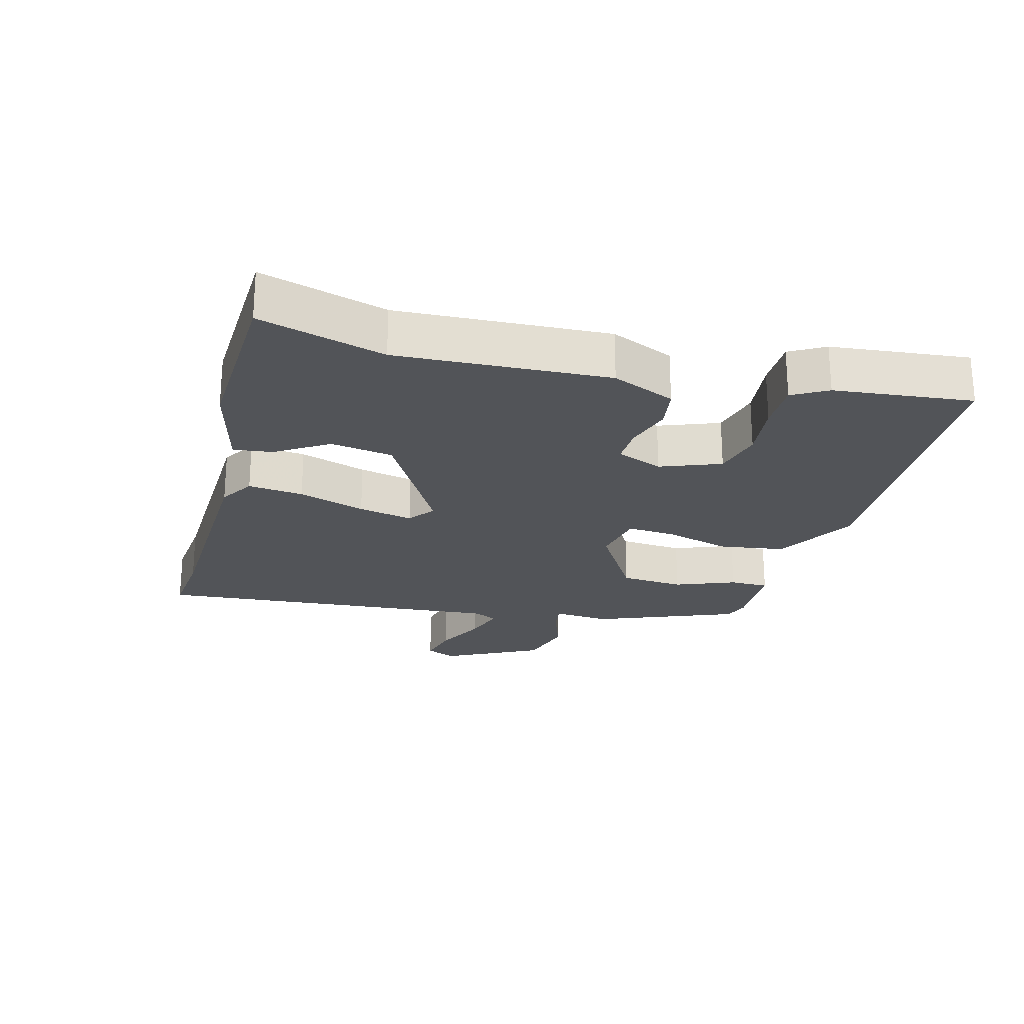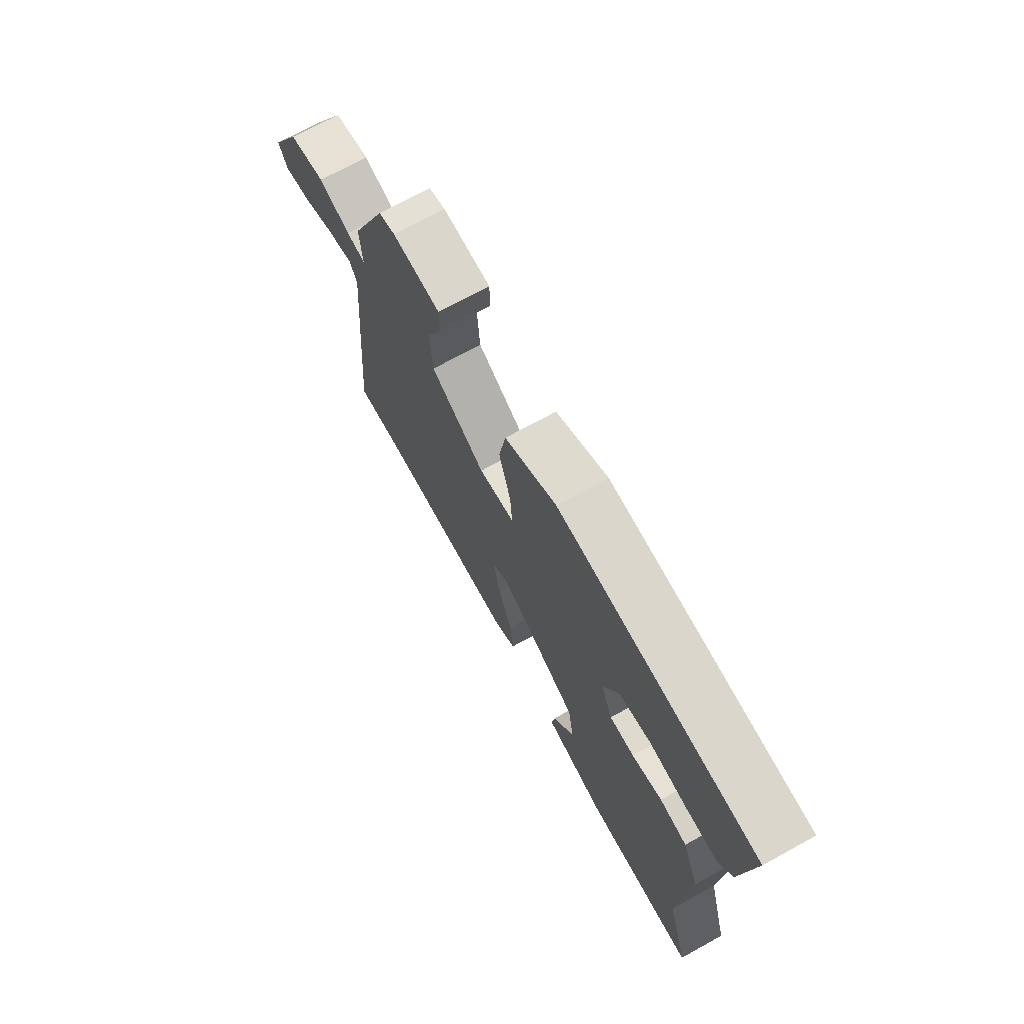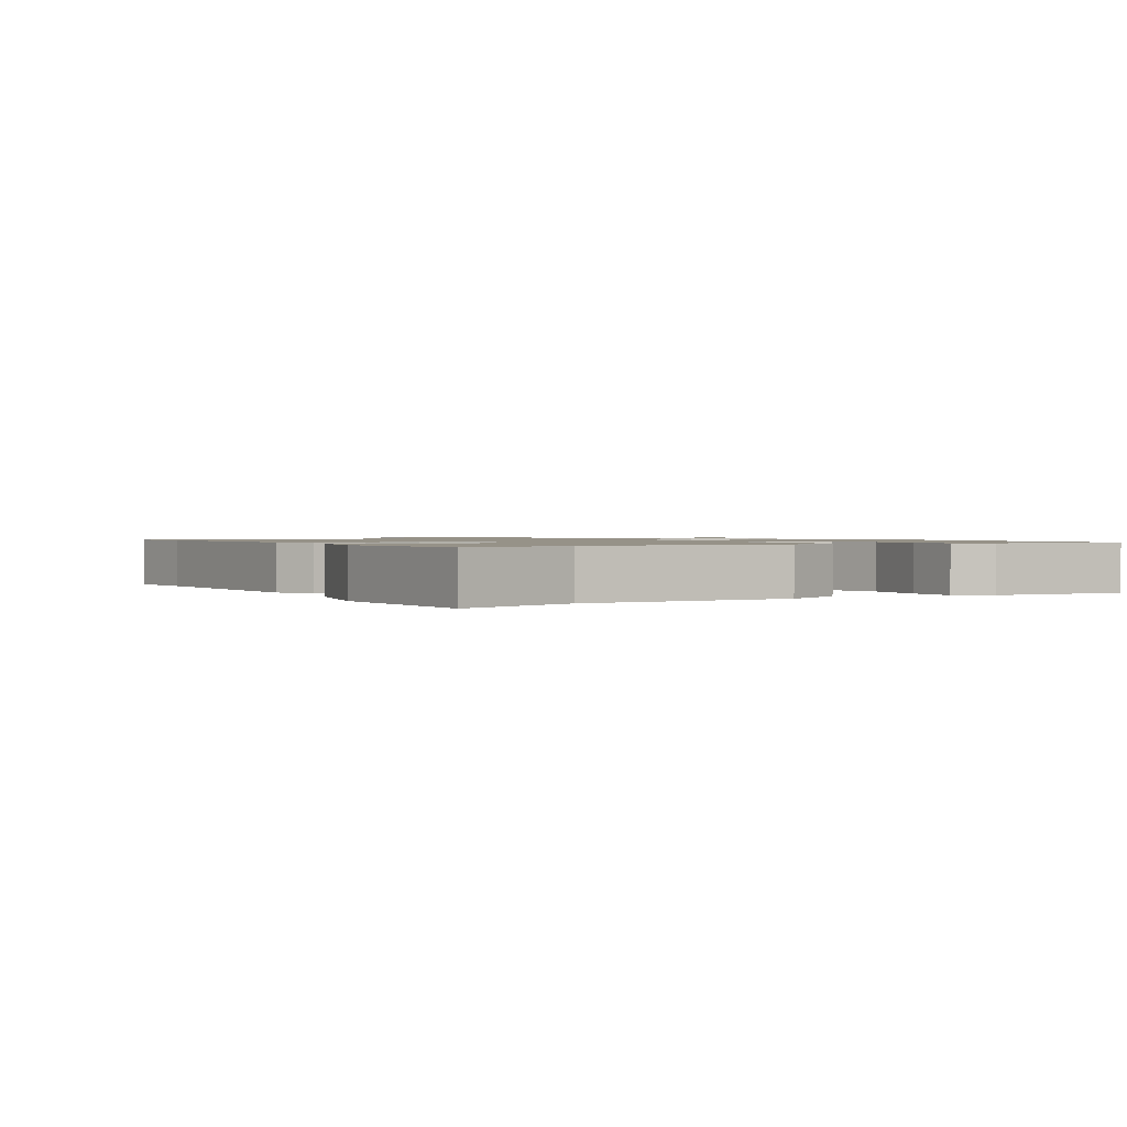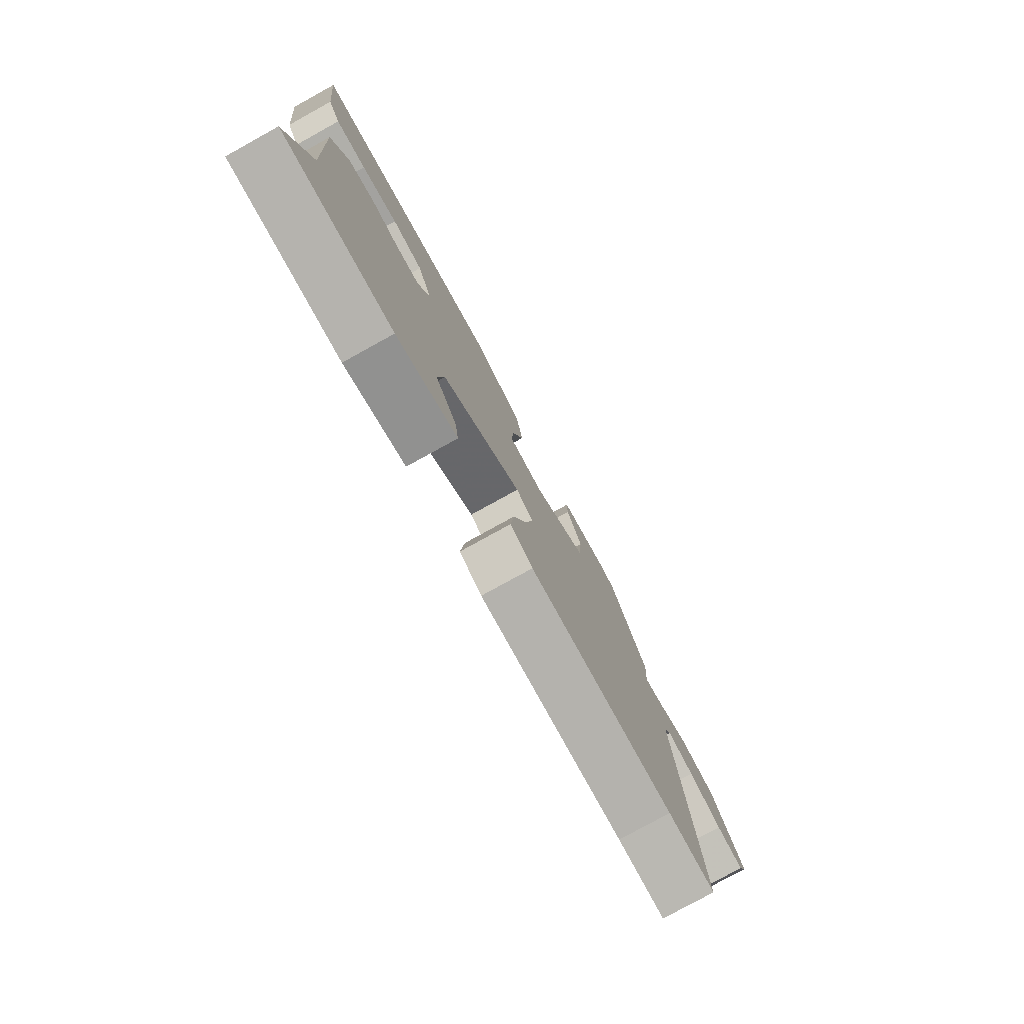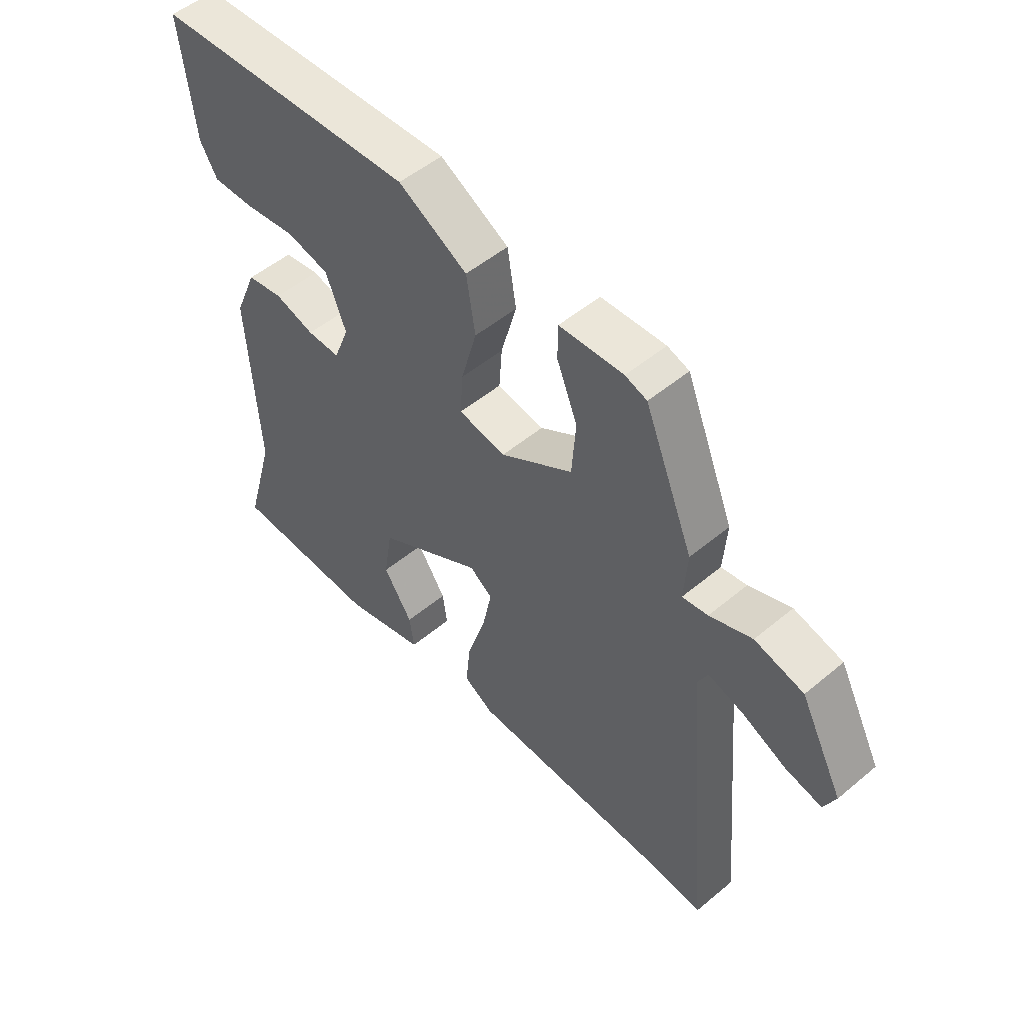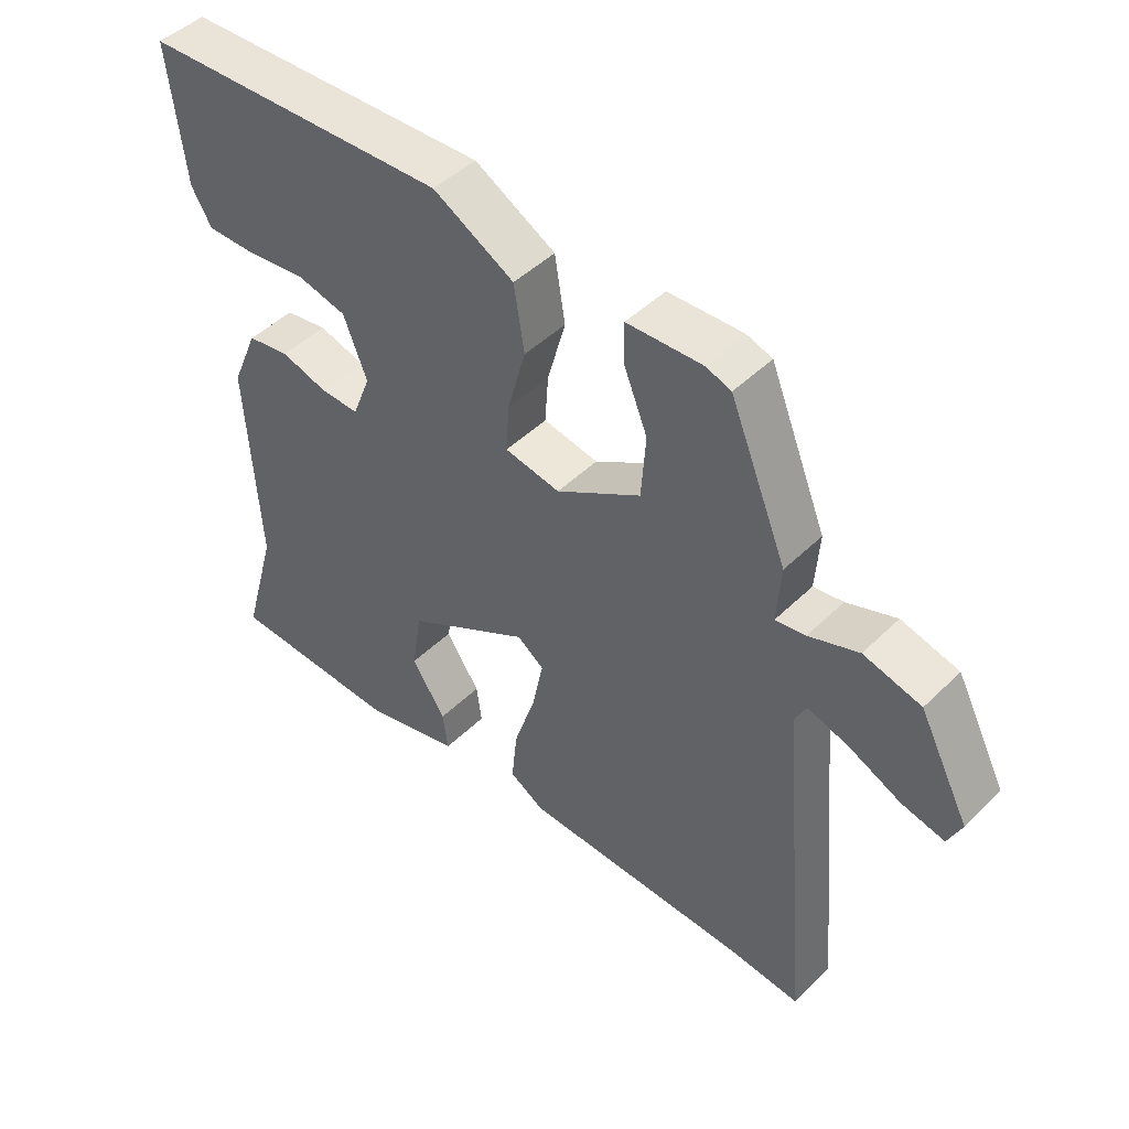
<metadata>
{"format":"obj","ext":"obj","renderer":"f3d","projection":"perspective","resolution":1024,"background":"white","views":[{"elev":-23.3,"azim":-105.5,"up":"+Y"},{"elev":71.8,"azim":-118.7,"up":"+Z"},{"elev":1.2,"azim":-122.0,"up":"+Y"},{"elev":-78.6,"azim":-61.1,"up":"+Z"},{"elev":51.4,"azim":47.8,"up":"+Z"},{"elev":46.6,"azim":42.3,"up":"+Z"}]}
</metadata>
<code>
v -0.508 0.07 -0.529
v -0.454 0.07 -0.337
v -0.472 0.07 -0.014
v -0.431 0.07 0.083
v -0.366 0.07 0.094
v -0.294 0.07 0.073
v -0.235 0.07 0.072
v -0.207 0.07 0.143
v -0.243 0.07 0.235
v -0.32 0.07 0.253
v -0.411 0.07 0.241
v -0.487 0.07 0.24
v -0.518 0.07 0.293
v -0.542 0.07 0.505
v -0.069 0.07 0.526
v 0.055 0.07 0.457
v 0.071 0.07 0.357
v 0.043 0.07 0.255
v 0.038 0.07 0.181
v 0.123 0.07 0.166
v 0.253 0.07 0.246
v 0.26 0.07 0.344
v 0.223 0.07 0.436
v 0.223 0.07 0.496
v 0.338 0.07 0.501
v 0.377 0.07 0.488
v 0.465 0.07 0.272
v 0.459 0.07 0.184
v 0.505 0.07 0.191
v 0.581 0.07 0.219
v 0.669 0.07 0.196
v 0.746 0.07 0.048
v 0.725 0.07 0.002
v 0.66 0.07 0.017
v 0.581 0.07 0.054
v 0.517 0.07 0.074
v 0.499 0.07 0.038
v 0.548 0.07 -0.504
v 0.436 0.07 -0.494
v 0.089 0.07 -0.486
v 0.035 0.07 -0.454
v 0.044 0.07 -0.369
v 0.077 0.07 -0.266
v 0.094 0.07 -0.182
v 0.053 0.07 -0.152
v -0.138 0.07 -0.262
v -0.153 0.07 -0.358
v -0.101 0.07 -0.438
v -0.093 0.07 -0.498
v -0.24 0.07 -0.537
v -0.508 0 -0.529
v -0.454 0 -0.337
v -0.472 0 -0.014
v -0.431 0 0.083
v -0.366 0 0.094
v -0.294 0 0.073
v -0.235 0 0.072
v -0.207 0 0.143
v -0.243 0 0.235
v -0.32 0 0.253
v -0.411 0 0.241
v -0.487 0 0.24
v -0.518 0 0.293
v -0.542 0 0.505
v -0.069 0 0.526
v 0.055 0 0.457
v 0.071 0 0.357
v 0.043 0 0.255
v 0.038 0 0.181
v 0.123 0 0.166
v 0.253 0 0.246
v 0.26 0 0.344
v 0.223 0 0.436
v 0.223 0 0.496
v 0.338 0 0.501
v 0.377 0 0.488
v 0.465 0 0.272
v 0.459 0 0.184
v 0.505 0 0.191
v 0.581 0 0.219
v 0.669 0 0.196
v 0.746 0 0.048
v 0.725 0 0.002
v 0.66 0 0.017
v 0.581 0 0.054
v 0.517 0 0.074
v 0.499 0 0.038
v 0.548 0 -0.504
v 0.436 0 -0.494
v 0.089 0 -0.486
v 0.035 0 -0.454
v 0.044 0 -0.369
v 0.077 0 -0.266
v 0.094 0 -0.182
v 0.053 0 -0.152
v -0.138 0 -0.262
v -0.153 0 -0.358
v -0.101 0 -0.438
v -0.093 0 -0.498
v -0.24 0 -0.537
f 50 1 2
f 49 50 2
f 48 49 2
f 47 48 2
f 4 5 6
f 3 4 6
f 2 3 6
f 47 2 6
f 46 47 6
f 45 46 6 7
f 44 45 7 8
f 41 42 43
f 40 41 43
f 39 40 43
f 39 43 44
f 38 39 44
f 37 38 44
f 44 8 9
f 37 44 9
f 36 37 9
f 33 34 35
f 32 33 35
f 31 32 35
f 30 31 35
f 29 30 35
f 28 29 35 36
f 26 27 28
f 25 26 28
f 24 25 28
f 23 24 28
f 22 23 28
f 21 22 28 36
f 20 21 36
f 19 20 36
f 16 17 18
f 15 16 18
f 14 15 18
f 13 14 18
f 13 18 19
f 10 11 12 13
f 10 13 19
f 9 10 19 36
f 52 51 100
f 52 100 99
f 52 99 98
f 52 98 97
f 56 55 54
f 56 54 53
f 56 53 52
f 56 52 97
f 56 97 96
f 57 56 96 95
f 58 57 95 94
f 93 92 91
f 93 91 90
f 93 90 89
f 94 93 89
f 94 89 88
f 94 88 87
f 59 58 94
f 59 94 87
f 59 87 86
f 85 84 83
f 85 83 82
f 85 82 81
f 85 81 80
f 85 80 79
f 86 85 79 78
f 78 77 76
f 78 76 75
f 78 75 74
f 78 74 73
f 78 73 72
f 86 78 72 71
f 86 71 70
f 86 70 69
f 68 67 66
f 68 66 65
f 68 65 64
f 68 64 63
f 69 68 63
f 63 62 61 60
f 69 63 60
f 86 69 60 59
f 1 51 52 2
f 2 52 53 3
f 3 53 54 4
f 4 54 55 5
f 5 55 56 6
f 6 56 57 7
f 7 57 58 8
f 8 58 59 9
f 9 59 60 10
f 10 60 61 11
f 11 61 62 12
f 12 62 63 13
f 13 63 64 14
f 14 64 65 15
f 15 65 66 16
f 16 66 67 17
f 17 67 68 18
f 18 68 69 19
f 19 69 70 20
f 20 70 71 21
f 21 71 72 22
f 22 72 73 23
f 23 73 74 24
f 24 74 75 25
f 25 75 76 26
f 26 76 77 27
f 27 77 78 28
f 28 78 79 29
f 29 79 80 30
f 30 80 81 31
f 31 81 82 32
f 32 82 83 33
f 33 83 84 34
f 34 84 85 35
f 35 85 86 36
f 36 86 87 37
f 37 87 88 38
f 38 88 89 39
f 39 89 90 40
f 40 90 91 41
f 41 91 92 42
f 42 92 93 43
f 43 93 94 44
f 44 94 95 45
f 45 95 96 46
f 46 96 97 47
f 47 97 98 48
f 48 98 99 49
f 49 99 100 50
f 50 100 51 1

</code>
